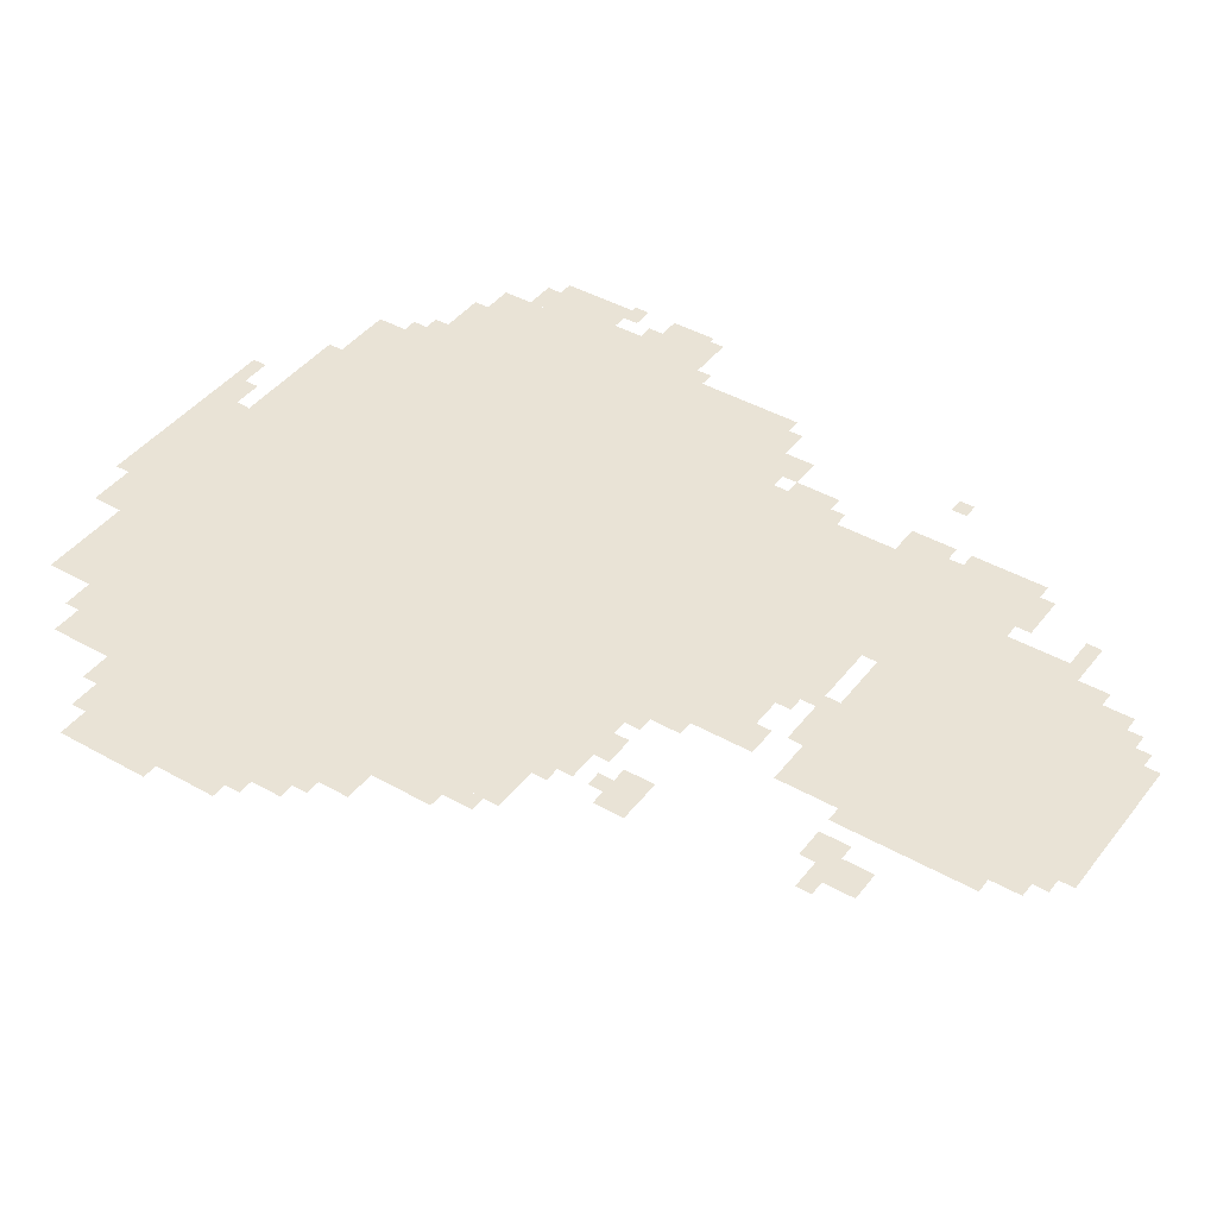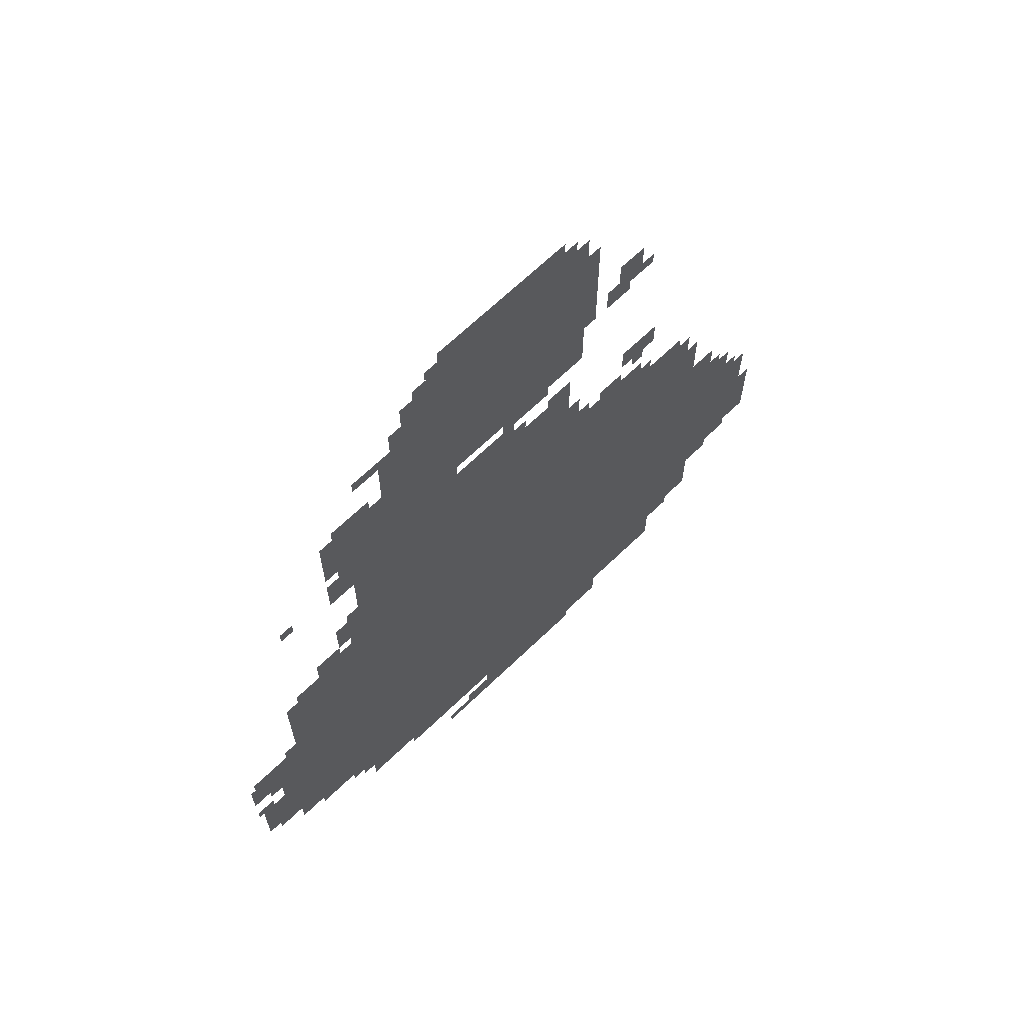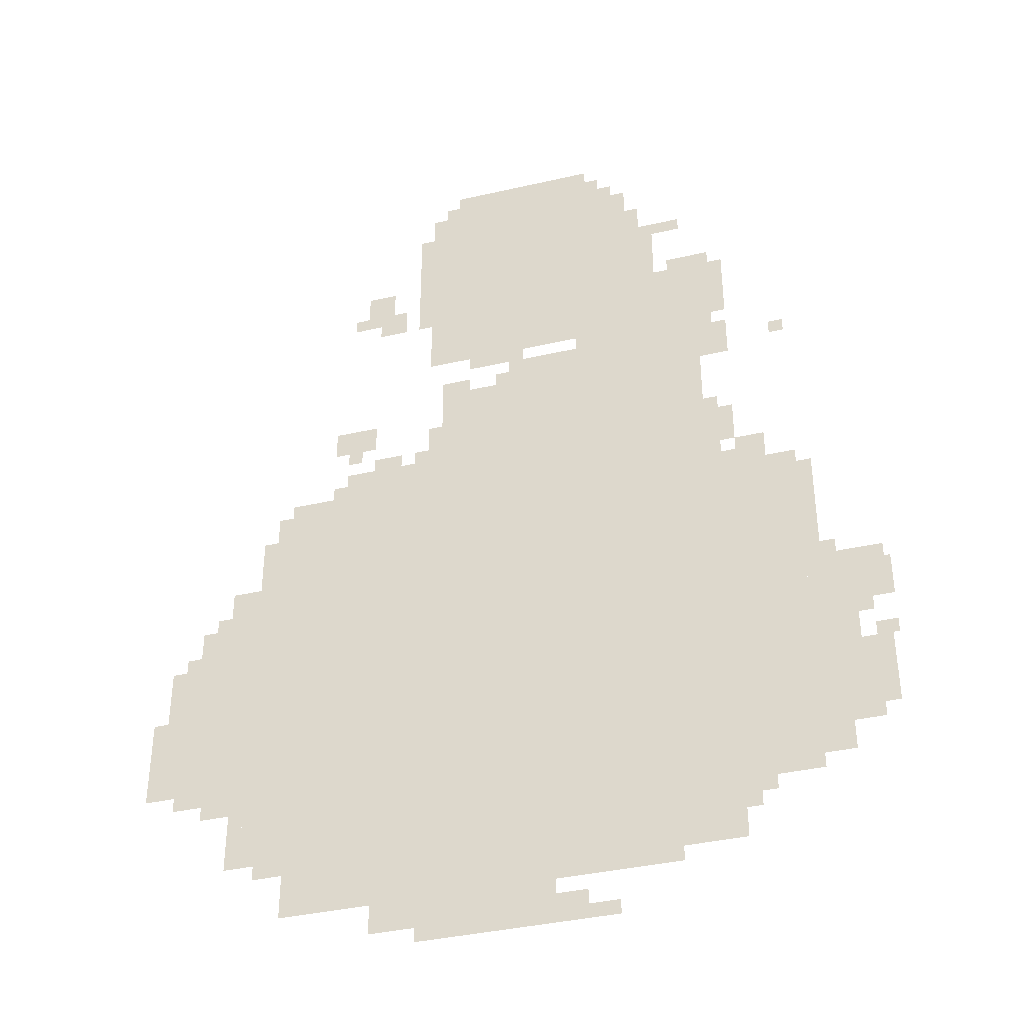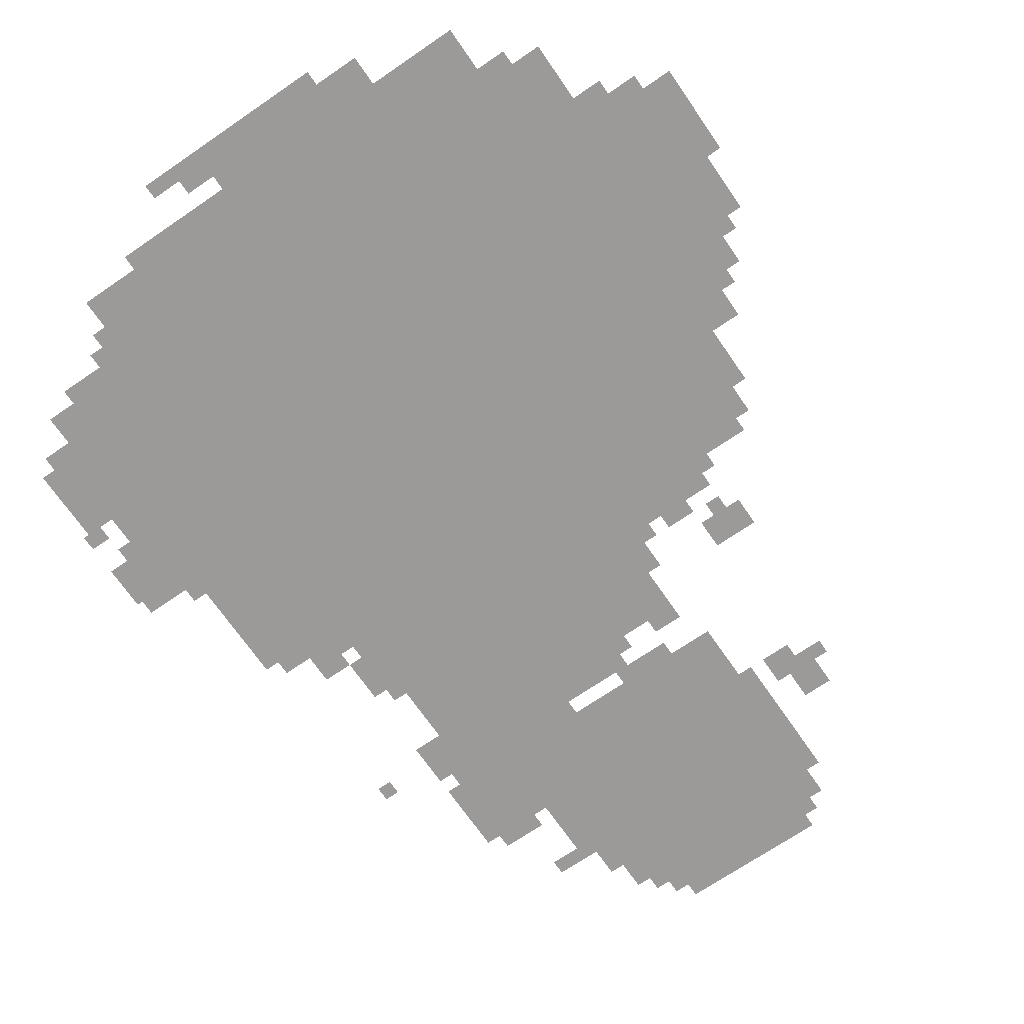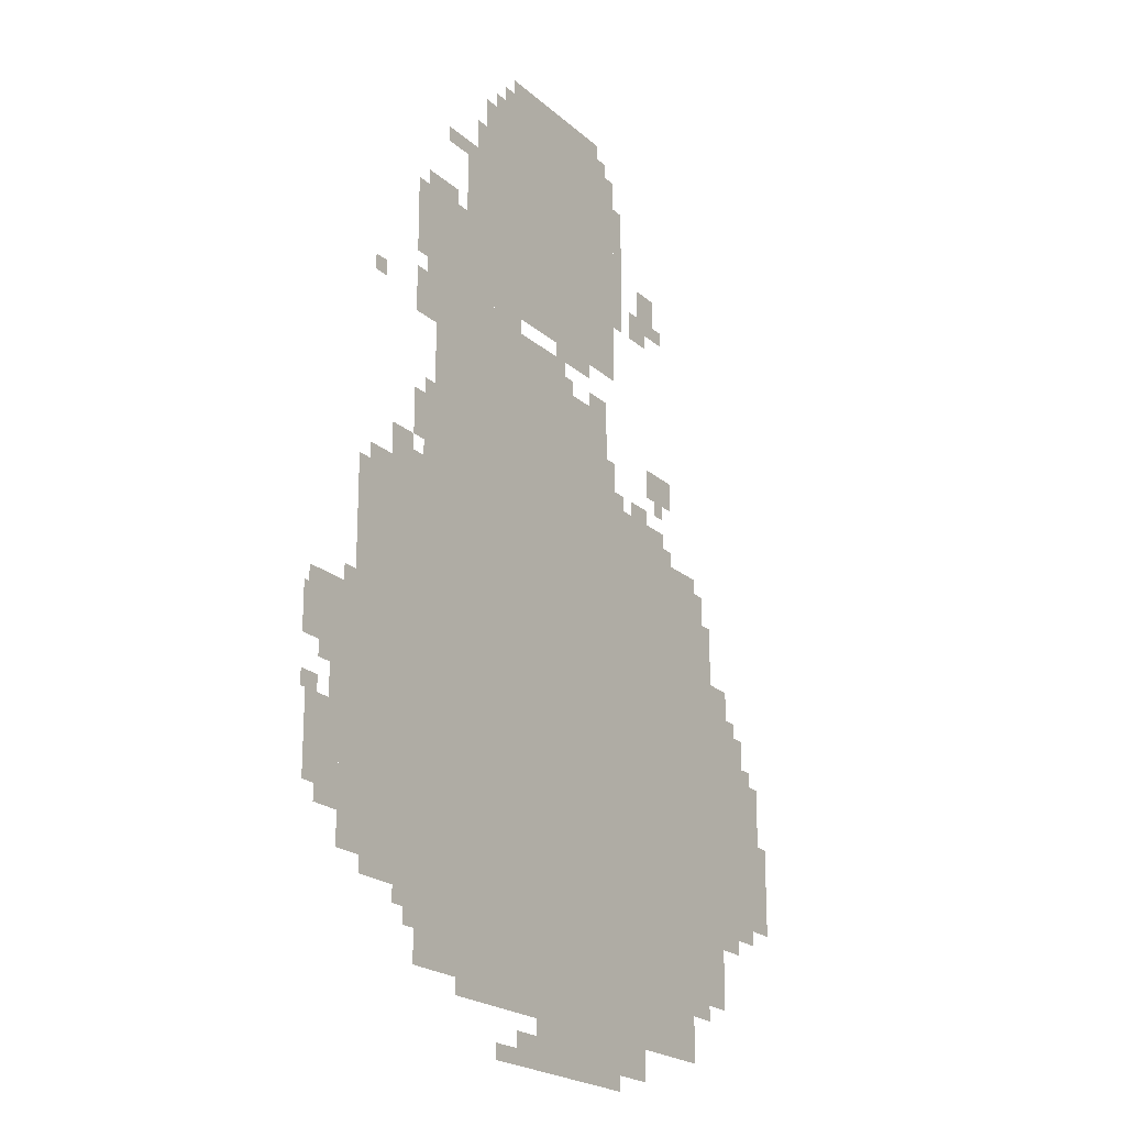
<metadata>
{"format":"obj","ext":"obj","renderer":"f3d","projection":"perspective","resolution":1024,"background":"white","views":[{"elev":42.1,"azim":124.3,"up":"+Z"},{"elev":67.1,"azim":-44.0,"up":"+Y"},{"elev":-38.4,"azim":-163.8,"up":"+Y"},{"elev":-69.5,"azim":34.5,"up":"+Z"},{"elev":-21.1,"azim":-56.7,"up":"+Y"}]}
</metadata>
<code>
g haiqi_2-mesh
v -832 255 0
v -832 1055 0
v -1440 1055 0
v -1440 255 0
v -224 255 0
v -224 1055 0
v -832 1055 0
v -832 255 0
v -608 1503 0
v -608 1983 0
v -1056 1983 0
v -1056 1503 0
v -640 1055 0
v -640 1407 0
v -960 1407 0
v -960 1055 0
v -960 1055 0
v -960 1407 0
v -1248 1407 0
v -1248 1055 0
v -736 95 0
v -736 255 0
v -1152 255 0
v -1152 95 0
v -320 95 0
v -320 255 0
v -736 255 0
v -736 95 0
v -64 383 0
v -64 767 0
v -224 767 0
v -224 383 0
v -1056 1407 0
v -1056 1663 0
v -1280 1663 0
v -1280 1407 0
v -416 1055 0
v -416 1215 0
v -640 1215 0
v -640 1055 0
v -1152 127 0
v -1152 255 0
v -1280 255 0
v -1280 127 0
v -1440 287 0
v -1440 543 0
v -1504 543 0
v -1504 287 0
v -1440 543 0
v -1440 799 0
v -1504 799 0
v -1504 543 0
v -1504 383 0
v -1504 543 0
v -1600 543 0
v -1600 383 0
v -1056 1663 0
v -1056 1823 0
v -1152 1823 0
v -1152 1663 0
v -608 0 0
v -608 95 0
v -768 95 0
v -768 0 0
v -768 0 0
v -768 95 0
v -896 95 0
v -896 0 0
v -1504 639 0
v -1504 767 0
v -1600 767 0
v -1600 639 0
v -288 1055 0
v -288 1151 0
v -416 1151 0
v -416 1055 0
v -832 1983 0
v -832 2047 0
v -992 2047 0
v -992 1983 0
v -672 1983 0
v -672 2047 0
v -832 2047 0
v -832 1983 0
v -800 1407 0
v -800 1471 0
v -928 1471 0
v -928 1407 0
v -928 1407 0
v -928 1471 0
v -1056 1471 0
v -1056 1407 0
v -512 31 0
v -512 95 0
v -608 95 0
v -608 31 0
v -448 1663 0
v -448 1759 0
v -512 1759 0
v -512 1663 0
v -384 1279 0
v -384 1343 0
v -480 1343 0
v -480 1279 0
v 0 511 0
v 0 607 0
v -64 607 0
v -64 511 0
v -160 831 0
v -160 927 0
v -224 927 0
v -224 831 0
v 0 415 0
v 0 511 0
v -64 511 0
v -64 415 0
v -576 1759 0
v -576 1919 0
v -608 1919 0
v -608 1759 0
v -896 0 0
v -896 63 0
v -960 63 0
v -960 0 0
v -256 191 0
v -256 255 0
v -320 255 0
v -320 191 0
v -96 767 0
v -96 831 0
v -160 831 0
v -160 767 0
v -1312 1055 0
v -1312 1119 0
v -1376 1119 0
v -1376 1055 0
v -1440 895 0
v -1440 1023 0
v -1472 1023 0
v -1472 895 0
v -576 1631 0
v -576 1759 0
v -608 1759 0
v -608 1631 0
v -160 767 0
v -160 831 0
v -224 831 0
v -224 767 0
v -1440 799 0
v -1440 895 0
v -1472 895 0
v -1472 799 0
v -192 287 0
v -192 383 0
v -224 383 0
v -224 287 0
v -1248 1055 0
v -1248 1151 0
v -1280 1151 0
v -1280 1055 0
v -1280 1567 0
v -1280 1663 0
v -1312 1663 0
v -1312 1567 0
v -1248 1151 0
v -1248 1247 0
v -1280 1247 0
v -1280 1151 0
v -512 1631 0
v -512 1695 0
v -544 1695 0
v -544 1631 0
v -1280 1151 0
v -1280 1215 0
v -1312 1215 0
v -1312 1151 0
v -1504 575 0
v -1504 639 0
v -1536 639 0
v -1536 575 0
v -1600 671 0
v -1600 735 0
v -1613 735 0
v -1613 671 0
v -1152 1791 0
v -1152 1823 0
v -1216 1823 0
v -1216 1791 0
v -1088 1823 0
v -1088 1887 0
v -1120 1887 0
v -1120 1823 0
v -128 351 0
v -128 383 0
v -192 383 0
v -192 351 0
v -1568 543 0
v -1568 575 0
v -1613 575 0
v -1613 543 0
v -1280 191 0
v -1280 255 0
v -1312 255 0
v -1312 191 0
v -1504 351 0
v -1504 383 0
v -1568 383 0
v -1568 351 0
v -480 1215 0
v -480 1247 0
v -544 1247 0
v -544 1215 0
v -640 1407 0
v -640 1439 0
v -704 1439 0
v -704 1407 0
v -256 1055 0
v -256 1119 0
v -288 1119 0
v -288 1055 0
v -960 0 0
v -960 31 0
v -1024 31 0
v -1024 0 0
v -608 1247 0
v -608 1311 0
v -640 1311 0
v -640 1247 0
v -1056 1887 0
v -1056 1951 0
v -1088 1951 0
v -1088 1887 0
v -1184 1663 0
v -1184 1695 0
v -1248 1695 0
v -1248 1663 0
v -192 223 0
v -192 287 0
v -224 287 0
v -224 223 0
v -32 671 0
v -32 735 0
v -64 735 0
v -64 671 0
v -1056 1823 0
v -1056 1887 0
v -1088 1887 0
v -1088 1823 0
v -704 1471 0
v -704 1503 0
v -768 1503 0
v -768 1471 0
v -768 1471 0
v -768 1503 0
v -832 1503 0
v -832 1471 0
v -960 1471 0
v -960 1503 0
v -1024 1503 0
v -1024 1471 0
v -1280 1407 0
v -1280 1471 0
v -1312 1471 0
v -1312 1407 0
v -32 607 0
v -32 671 0
v -64 671 0
v -64 607 0
v -1280 1503 0
v -1280 1567 0
v -1312 1567 0
v -1312 1503 0
v -768 1407 0
v -768 1439 0
v -800 1439 0
v -800 1407 0
v -1248 1375 0
v -1248 1407 0
v -1280 1407 0
v -1280 1375 0
v -416 1247 0
v -416 1279 0
v -448 1279 0
v -448 1247 0
v -1408 1407 0
v -1408 1439 0
v -1440 1439 0
v -1440 1407 0
v -384 1151 0
v -384 1183 0
v -416 1183 0
v -416 1151 0
v -1280 1055 0
v -1280 1087 0
v -1312 1087 0
v -1312 1055 0
v -1536 607 0
v -1536 639 0
v -1568 639 0
v -1568 607 0
v -224 223 0
v -224 255 0
v -256 255 0
v -256 223 0
v -128 831 0
v -128 863 0
v -160 863 0
v -160 831 0
v -1312 223 0
v -1312 255 0
v -1344 255 0
v -1344 223 0
v -576 1215 0
v -576 1247 0
v -608 1247 0
v -608 1215 0
v -608 1215 0
v -608 1247 0
v -640 1247 0
v -640 1215 0
v -1280 1119 0
v -1280 1151 0
v -1312 1151 0
v -1312 1119 0
v -1280 1375 0
v -1280 1407 0
v -1312 1407 0
v -1312 1375 0
v -1248 1663 0
v -1248 1695 0
v -1280 1695 0
v -1280 1663 0
v -1024 1471 0
v -1024 1503 0
v -1056 1503 0
v -1056 1471 0
v -1600 639 0
v -1600 671 0
v -1613 671 0
v -1613 639 0
v -416 1663 0
v -416 1695 0
v -448 1695 0
v -448 1663 0
v -480 1631 0
v -480 1663 0
v -512 1663 0
v -512 1631 0
v -992 1983 0
v -992 2015 0
v -1024 2015 0
v -1024 1983 0
v -1504 543 0
v -1504 575 0
v -1536 575 0
v -1536 543 0
v -640 1983 0
v -640 2015 0
v -672 2015 0
v -672 1983 0
g haiqi_2-mesh_0
f 3 2 1
f 1 4 3
f 7 6 5
f 5 8 7
f 11 10 9
f 9 12 11
f 15 14 13
f 13 16 15
f 19 18 17
f 17 20 19
f 23 22 21
f 21 24 23
f 27 26 25
f 25 28 27
f 31 30 29
f 29 32 31
f 35 34 33
f 33 36 35
f 39 38 37
f 37 40 39
f 43 42 41
f 41 44 43
f 47 46 45
f 45 48 47
f 51 50 49
f 49 52 51
f 55 54 53
f 53 56 55
f 59 58 57
f 57 60 59
f 63 62 61
f 61 64 63
f 67 66 65
f 65 68 67
f 71 70 69
f 69 72 71
f 75 74 73
f 73 76 75
f 79 78 77
f 77 80 79
f 83 82 81
f 81 84 83
f 87 86 85
f 85 88 87
f 91 90 89
f 89 92 91
f 95 94 93
f 93 96 95
f 99 98 97
f 97 100 99
f 103 102 101
f 101 104 103
f 107 106 105
f 105 108 107
f 111 110 109
f 109 112 111
f 115 114 113
f 113 116 115
f 119 118 117
f 117 120 119
f 123 122 121
f 121 124 123
f 127 126 125
f 125 128 127
f 131 130 129
f 129 132 131
f 135 134 133
f 133 136 135
f 139 138 137
f 137 140 139
f 143 142 141
f 141 144 143
f 147 146 145
f 145 148 147
f 151 150 149
f 149 152 151
f 155 154 153
f 153 156 155
f 159 158 157
f 157 160 159
f 163 162 161
f 161 164 163
f 167 166 165
f 165 168 167
f 171 170 169
f 169 172 171
f 175 174 173
f 173 176 175
f 179 178 177
f 177 180 179
f 183 182 181
f 181 184 183
f 187 186 185
f 185 188 187
f 191 190 189
f 189 192 191
f 195 194 193
f 193 196 195
f 199 198 197
f 197 200 199
f 203 202 201
f 201 204 203
f 207 206 205
f 205 208 207
f 211 210 209
f 209 212 211
f 215 214 213
f 213 216 215
f 219 218 217
f 217 220 219
f 223 222 221
f 221 224 223
f 227 226 225
f 225 228 227
f 231 230 229
f 229 232 231
f 235 234 233
f 233 236 235
f 239 238 237
f 237 240 239
f 243 242 241
f 241 244 243
f 247 246 245
f 245 248 247
f 251 250 249
f 249 252 251
f 255 254 253
f 253 256 255
f 259 258 257
f 257 260 259
f 263 262 261
f 261 264 263
f 267 266 265
f 265 268 267
f 271 270 269
f 269 272 271
f 275 274 273
f 273 276 275
f 279 278 277
f 277 280 279
f 283 282 281
f 281 284 283
f 287 286 285
f 285 288 287
f 291 290 289
f 289 292 291
f 295 294 293
f 293 296 295
f 299 298 297
f 297 300 299
f 303 302 301
f 301 304 303
f 307 306 305
f 305 308 307
f 311 310 309
f 309 312 311
f 315 314 313
f 313 316 315
f 319 318 317
f 317 320 319
f 323 322 321
f 321 324 323
f 327 326 325
f 325 328 327
f 331 330 329
f 329 332 331
f 335 334 333
f 333 336 335
f 339 338 337
f 337 340 339
f 343 342 341
f 341 344 343
f 347 346 345
f 345 348 347
f 351 350 349
f 349 352 351
f 355 354 353
f 353 356 355
f 359 358 357
f 357 360 359

</code>
